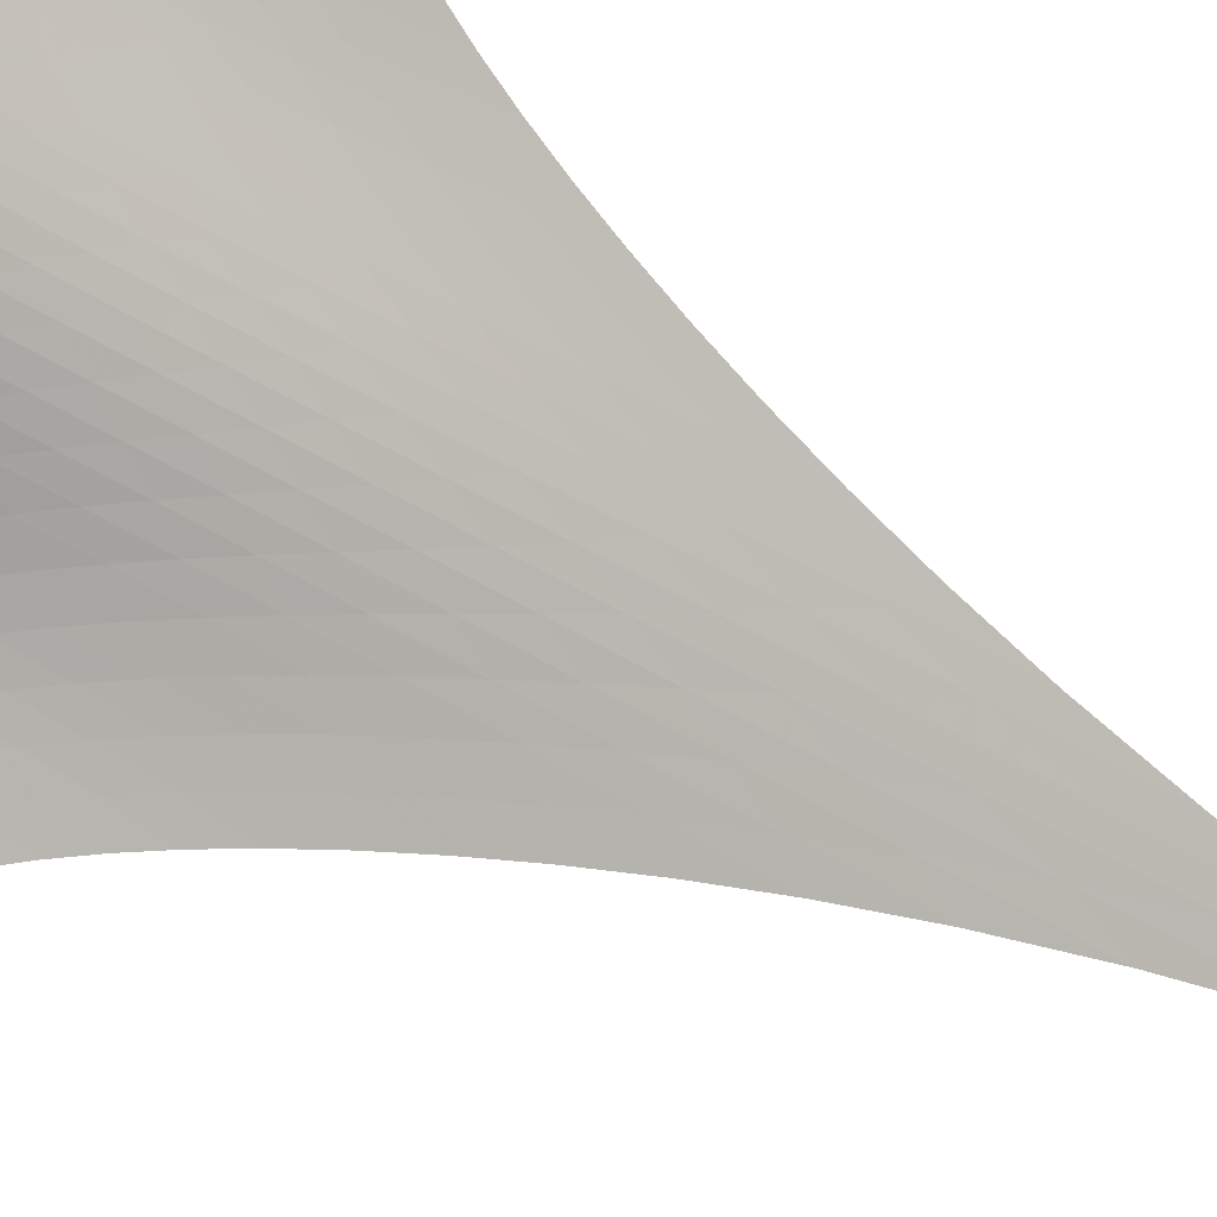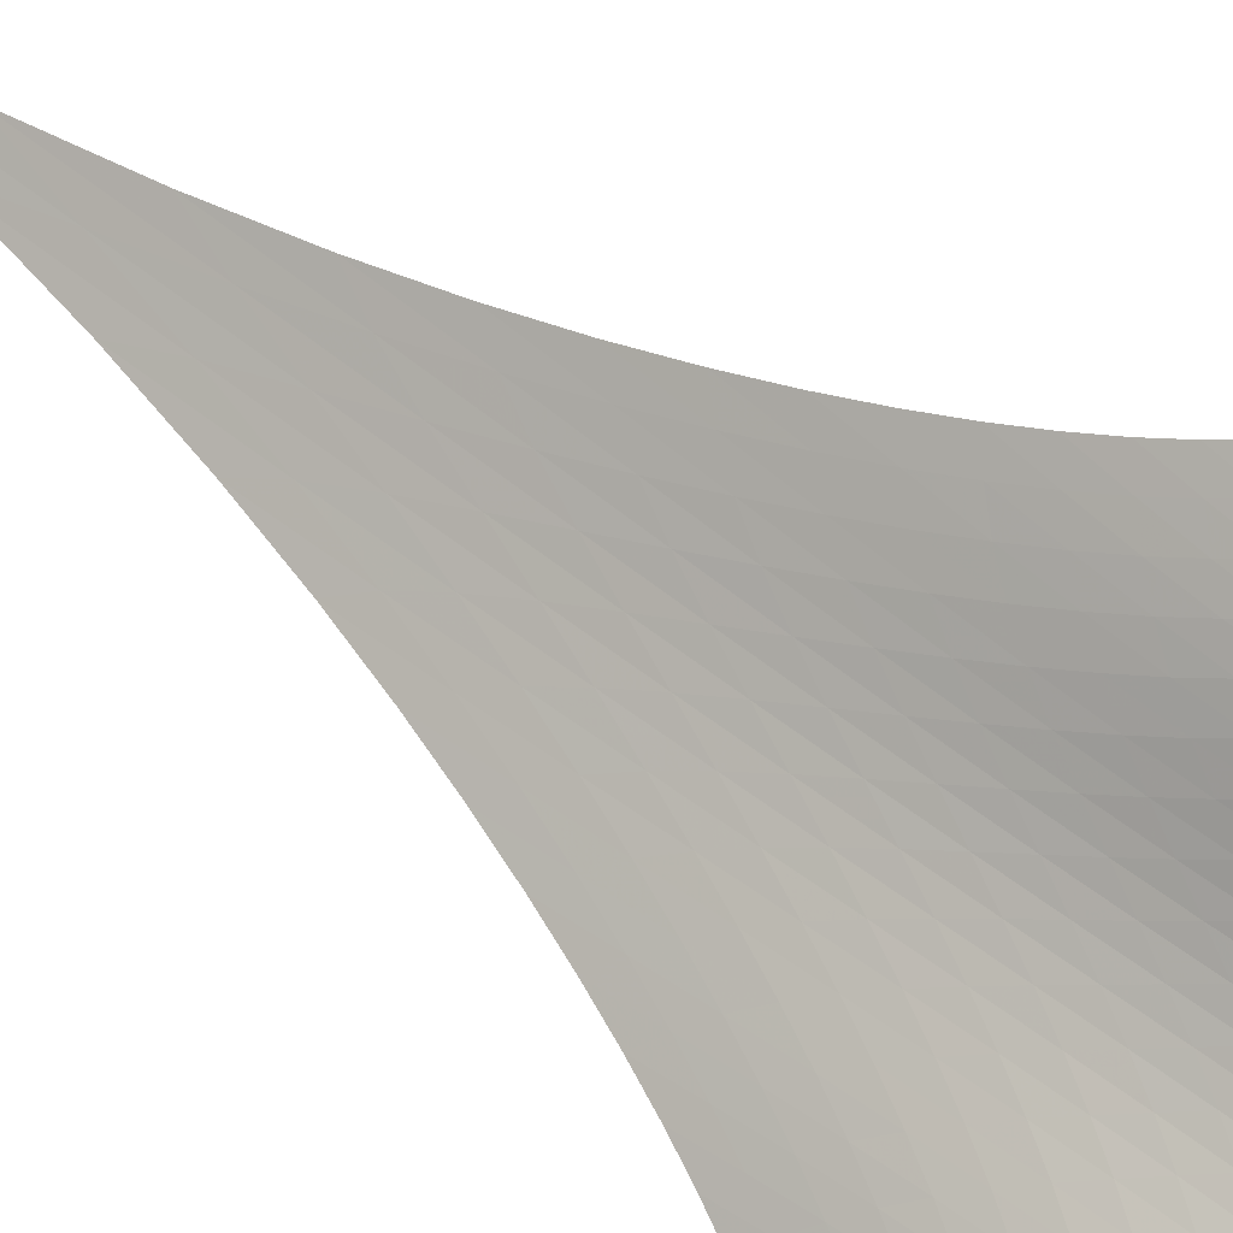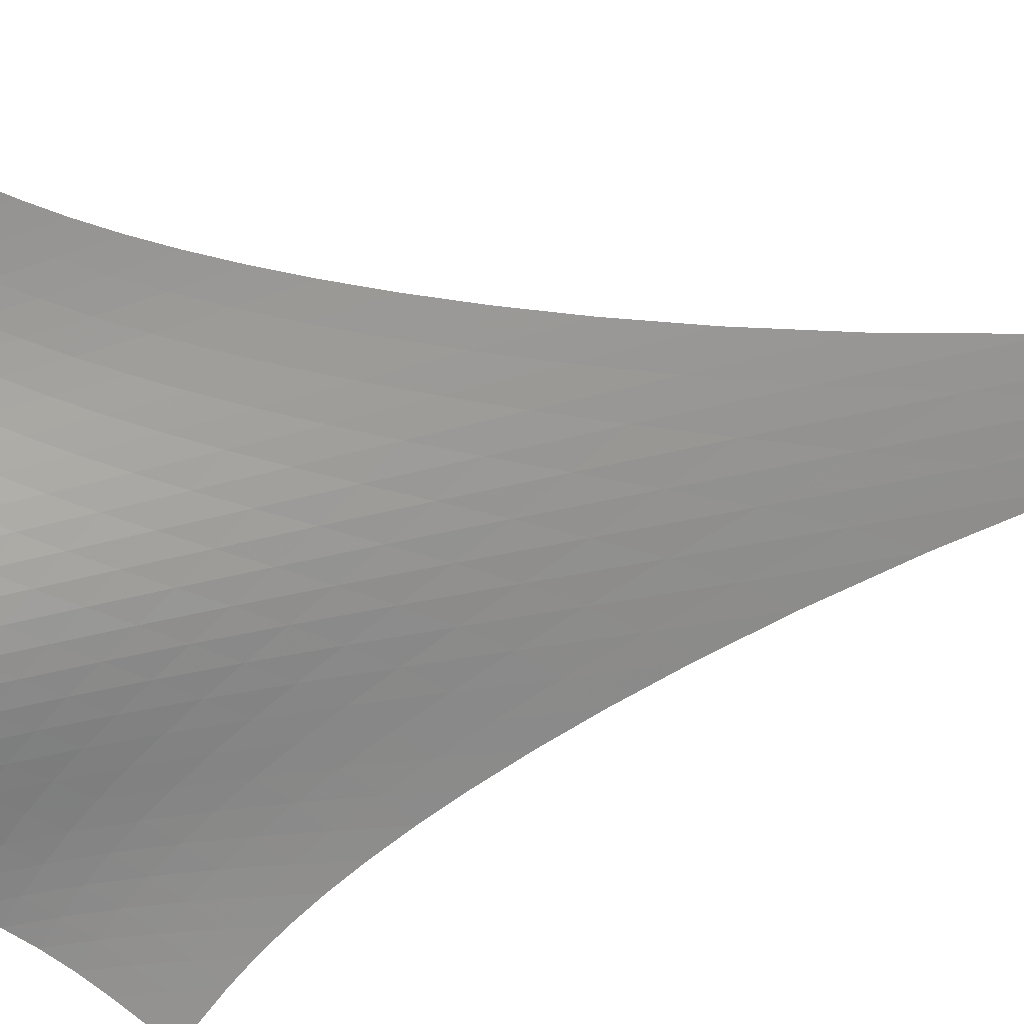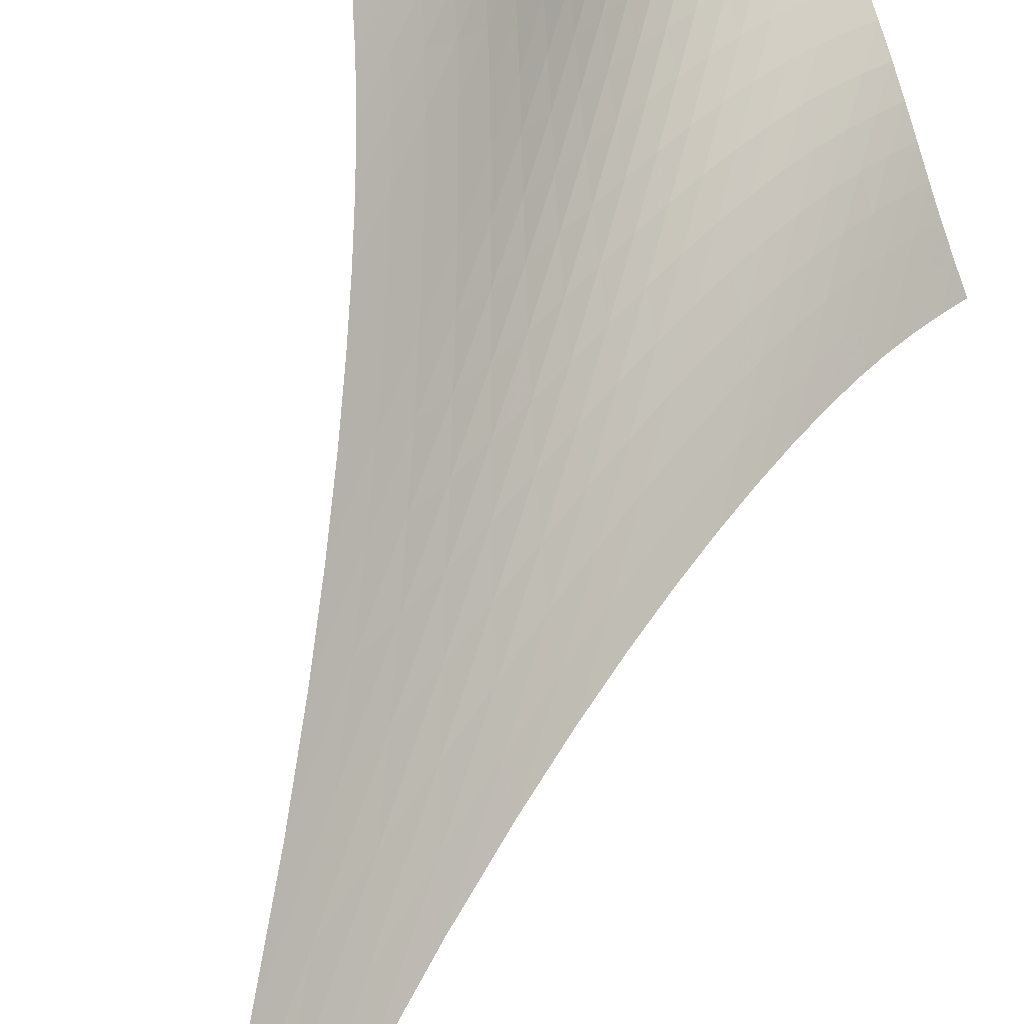
<metadata>
{"format":"obj","ext":"obj","renderer":"f3d","projection":"perspective","resolution":1024,"background":"white","views":[{"elev":-45.8,"azim":54.7,"up":"+Z"},{"elev":52.3,"azim":-48.3,"up":"+Z"},{"elev":-28.4,"azim":112.6,"up":"+Z"},{"elev":67.6,"azim":-162.7,"up":"+Z"}]}
</metadata>
<code>
v -6.502 -0.09654 6.502
v -0.7742 -28.47 13.34
v -13.34 -28.47 0.7742
v -5.898 -38.16 5.898
v -12.96 -27.81 1.136
v -12.59 -27.12 1.496
v -12.22 -26.37 1.849
v -11.85 -25.55 2.194
v -11.49 -24.64 2.531
v -11.11 -23.64 2.863
v -10.73 -22.53 3.192
v -10.33 -21.29 3.522
v -9.92 -19.9 3.858
v -9.494 -18.33 4.202
v -9.05 -16.54 4.558
v -8.585 -14.44 4.927
v -8.098 -11.93 5.31
v -7.587 -8.834 5.705
v -7.053 -4.928 6.105
v -6.105 -4.928 7.053
v -5.705 -8.834 7.587
v -5.31 -11.93 8.098
v -4.927 -14.44 8.585
v -4.558 -16.54 9.05
v -4.202 -18.33 9.494
v -3.858 -19.9 9.92
v -3.522 -21.29 10.33
v -3.192 -22.53 10.73
v -2.863 -23.64 11.11
v -2.531 -24.64 11.49
v -2.194 -25.55 11.85
v -1.849 -26.37 12.22
v -1.496 -27.12 12.59
v -1.136 -27.81 12.96
v -1.227 -28.98 12.89
v -1.669 -29.49 12.46
v -2.087 -30.01 12.04
v -2.472 -30.57 11.62
v -2.815 -31.15 11.19
v -3.115 -31.76 10.74
v -3.374 -32.39 10.28
v -3.602 -33.04 9.789
v -3.813 -33.69 9.286
v -4.025 -34.36 8.774
v -4.252 -35.02 8.26
v -4.508 -35.68 7.753
v -4.801 -36.33 7.258
v -5.133 -36.96 6.782
v -5.502 -37.57 6.328
v -6.328 -37.57 5.502
v -6.782 -36.96 5.133
v -7.258 -36.33 4.801
v -7.753 -35.68 4.508
v -8.26 -35.02 4.252
v -8.774 -34.36 4.025
v -9.286 -33.69 3.813
v -9.789 -33.04 3.602
v -10.28 -32.39 3.374
v -10.74 -31.76 3.115
v -11.19 -31.15 2.815
v -11.62 -30.57 2.472
v -12.04 -30.01 2.087
v -12.46 -29.49 1.669
v -12.89 -28.98 1.227
v -6.616 -7.704 6.616
v -7.122 -10.59 6.199
v -7.612 -13.13 5.794
v -8.084 -15.33 5.404
v -8.54 -17.24 5.03
v -8.98 -18.93 4.671
v -9.406 -20.43 4.324
v -9.819 -21.78 3.987
v -10.22 -23 3.656
v -10.61 -24.11 3.326
v -11 -25.11 2.994
v -11.38 -26.03 2.656
v -11.76 -26.86 2.309
v -12.14 -27.62 1.953
v -12.52 -28.32 1.591
v -6.199 -10.59 7.122
v -6.683 -12.62 6.683
v -7.153 -14.61 6.264
v -7.609 -16.45 5.863
v -8.052 -18.14 5.481
v -8.484 -19.68 5.116
v -8.906 -21.09 4.766
v -9.319 -22.37 4.427
v -9.725 -23.56 4.095
v -10.12 -24.64 3.767
v -10.52 -25.63 3.436
v -10.91 -26.54 3.099
v -11.3 -27.37 2.753
v -11.69 -28.13 2.398
v -12.08 -28.83 2.035
v -5.794 -13.13 7.612
v -6.264 -14.61 7.153
v -6.717 -16.17 6.717
v -7.157 -17.71 6.303
v -7.586 -19.17 5.908
v -8.006 -20.55 5.533
v -8.421 -21.85 5.176
v -8.831 -23.06 4.833
v -9.238 -24.19 4.5
v -9.642 -25.24 4.172
v -10.04 -26.21 3.844
v -10.44 -27.1 3.511
v -10.84 -27.92 3.169
v -11.24 -28.67 2.816
v -11.64 -29.36 2.454
v -5.404 -15.33 8.084
v -5.863 -16.45 7.609
v -6.303 -17.71 7.157
v -6.726 -18.99 6.726
v -7.138 -20.27 6.316
v -7.544 -21.51 5.926
v -7.948 -22.7 5.557
v -8.351 -23.83 5.205
v -8.754 -24.89 4.867
v -9.159 -25.9 4.538
v -9.566 -26.83 4.212
v -9.974 -27.7 3.882
v -10.38 -28.51 3.545
v -10.8 -29.25 3.197
v -11.21 -29.93 2.838
v -5.03 -17.24 8.54
v -5.481 -18.14 8.052
v -5.908 -19.17 7.586
v -6.316 -20.27 7.138
v -6.71 -21.39 6.71
v -7.099 -22.5 6.303
v -7.486 -23.59 5.916
v -7.877 -24.64 5.55
v -8.273 -25.65 5.202
v -8.675 -26.6 4.866
v -9.083 -27.5 4.538
v -9.496 -28.35 4.211
v -9.915 -29.13 3.877
v -10.34 -29.86 3.534
v -10.77 -30.52 3.18
v -4.671 -18.93 8.98
v -5.116 -19.68 8.484
v -5.533 -20.55 8.006
v -5.926 -21.51 7.544
v -6.303 -22.5 7.099
v -6.671 -23.51 6.671
v -7.039 -24.51 6.264
v -7.413 -25.48 5.878
v -7.796 -26.43 5.513
v -8.19 -27.34 5.165
v -8.594 -28.2 4.83
v -9.009 -29.02 4.499
v -9.432 -29.78 4.167
v -9.864 -30.49 3.827
v -10.3 -31.15 3.476
v -4.324 -20.43 9.406
v -4.766 -21.09 8.906
v -5.176 -21.85 8.421
v -5.557 -22.7 7.948
v -5.916 -23.59 7.486
v -6.264 -24.51 7.039
v -6.61 -25.43 6.61
v -6.962 -26.34 6.201
v -7.328 -27.23 5.814
v -7.708 -28.1 5.448
v -8.104 -28.92 5.098
v -8.514 -29.71 4.758
v -8.939 -30.46 4.422
v -9.376 -31.15 4.081
v -9.824 -31.79 3.732
v -3.987 -21.78 9.819
v -4.427 -22.37 9.319
v -4.833 -23.06 8.831
v -5.205 -23.83 8.351
v -5.55 -24.64 7.877
v -5.878 -25.48 7.413
v -6.201 -26.34 6.962
v -6.53 -27.19 6.53
v -6.872 -28.04 6.118
v -7.234 -28.86 5.728
v -7.616 -29.65 5.358
v -8.018 -30.42 5.003
v -8.439 -31.14 4.656
v -8.876 -31.81 4.31
v -9.328 -32.44 3.959
v -3.656 -23 10.22
v -4.095 -23.56 9.725
v -4.5 -24.19 9.238
v -4.867 -24.89 8.754
v -5.202 -25.65 8.273
v -5.513 -26.43 7.796
v -5.814 -27.23 7.328
v -6.118 -28.04 6.872
v -6.436 -28.84 6.436
v -6.775 -29.62 6.02
v -7.138 -30.39 5.626
v -7.527 -31.12 5.251
v -7.938 -31.83 4.888
v -8.371 -32.49 4.531
v -8.822 -33.11 4.173
v -3.326 -24.11 10.61
v -3.767 -24.64 10.12
v -4.172 -25.24 9.642
v -4.538 -25.9 9.159
v -4.866 -26.6 8.675
v -5.165 -27.34 8.19
v -5.448 -28.1 7.708
v -5.728 -28.86 7.234
v -6.02 -29.62 6.775
v -6.334 -30.37 6.334
v -6.675 -31.11 5.914
v -7.045 -31.83 5.515
v -7.443 -32.51 5.131
v -7.867 -33.16 4.759
v -8.312 -33.78 4.391
v -2.994 -25.11 11
v -3.436 -25.63 10.52
v -3.844 -26.21 10.04
v -4.212 -26.83 9.566
v -4.538 -27.5 9.083
v -4.83 -28.2 8.594
v -5.098 -28.92 8.104
v -5.358 -29.65 7.616
v -5.626 -30.39 7.138
v -5.914 -31.11 6.675
v -6.23 -31.83 6.23
v -6.579 -32.52 5.806
v -6.96 -33.19 5.401
v -7.37 -33.83 5.01
v -7.806 -34.44 4.628
v -2.656 -26.03 11.38
v -3.099 -26.54 10.91
v -3.511 -27.1 10.44
v -3.882 -27.7 9.974
v -4.211 -28.35 9.496
v -4.499 -29.02 9.009
v -4.758 -29.71 8.514
v -5.003 -30.42 8.018
v -5.251 -31.12 7.527
v -5.515 -31.83 7.045
v -5.806 -32.52 6.579
v -6.132 -33.2 6.132
v -6.493 -33.86 5.704
v -6.887 -34.5 5.293
v -7.309 -35.1 4.896
v -2.309 -26.86 11.76
v -2.753 -27.37 11.3
v -3.169 -27.92 10.84
v -3.545 -28.51 10.38
v -3.877 -29.13 9.915
v -4.167 -29.78 9.432
v -4.422 -30.46 8.939
v -4.656 -31.14 8.439
v -4.888 -31.83 7.938
v -5.131 -32.51 7.443
v -5.401 -33.19 6.96
v -5.704 -33.86 6.493
v -6.044 -34.51 6.044
v -6.42 -35.14 5.615
v -6.827 -35.75 5.201
v -1.953 -27.62 12.14
v -2.398 -28.13 11.69
v -2.816 -28.67 11.24
v -3.197 -29.25 10.8
v -3.534 -29.86 10.34
v -3.827 -30.49 9.864
v -4.081 -31.15 9.376
v -4.31 -31.81 8.876
v -4.531 -32.49 8.371
v -4.759 -33.16 7.867
v -5.01 -33.83 7.37
v -5.293 -34.5 6.887
v -5.615 -35.14 6.42
v -5.974 -35.77 5.974
v -6.366 -36.38 5.546
v -1.591 -28.32 12.52
v -2.035 -28.83 12.08
v -2.454 -29.36 11.64
v -2.838 -29.93 11.21
v -3.18 -30.52 10.77
v -3.476 -31.15 10.3
v -3.732 -31.79 9.824
v -3.959 -32.44 9.328
v -4.173 -33.11 8.822
v -4.391 -33.78 8.312
v -4.628 -34.44 7.806
v -4.896 -35.1 7.309
v -5.201 -35.75 6.827
v -5.546 -36.38 6.366
v -5.925 -36.98 5.925
f 289 49 4
f 289 4 50
f 5 79 64
f 5 64 3
f 79 94 63
f 79 63 64
f 94 109 62
f 94 62 63
f 109 124 61
f 109 61 62
f 124 139 60
f 124 60 61
f 139 154 59
f 139 59 60
f 154 169 58
f 154 58 59
f 169 184 57
f 169 57 58
f 184 199 56
f 184 56 57
f 199 214 55
f 199 55 56
f 214 229 54
f 214 54 55
f 229 244 53
f 229 53 54
f 244 259 52
f 244 52 53
f 259 274 51
f 259 51 52
f 274 289 50
f 274 50 51
f 1 20 65
f 1 65 19
f 19 65 66
f 19 66 18
f 18 66 67
f 18 67 17
f 17 67 68
f 17 68 16
f 16 68 69
f 16 69 15
f 15 69 70
f 15 70 14
f 14 70 71
f 14 71 13
f 13 71 72
f 13 72 12
f 12 72 73
f 12 73 11
f 11 73 74
f 11 74 10
f 10 74 75
f 10 75 9
f 9 75 76
f 9 76 8
f 8 76 77
f 8 77 7
f 7 77 78
f 7 78 6
f 6 78 79
f 6 79 5
f 20 21 80
f 20 80 65
f 65 80 81
f 65 81 66
f 66 81 82
f 66 82 67
f 67 82 83
f 67 83 68
f 68 83 84
f 68 84 69
f 69 84 85
f 69 85 70
f 70 85 86
f 70 86 71
f 71 86 87
f 71 87 72
f 72 87 88
f 72 88 73
f 73 88 89
f 73 89 74
f 74 89 90
f 74 90 75
f 75 90 91
f 75 91 76
f 76 91 92
f 76 92 77
f 77 92 93
f 77 93 78
f 78 93 94
f 78 94 79
f 21 22 95
f 21 95 80
f 80 95 96
f 80 96 81
f 81 96 97
f 81 97 82
f 82 97 98
f 82 98 83
f 83 98 99
f 83 99 84
f 84 99 100
f 84 100 85
f 85 100 101
f 85 101 86
f 86 101 102
f 86 102 87
f 87 102 103
f 87 103 88
f 88 103 104
f 88 104 89
f 89 104 105
f 89 105 90
f 90 105 106
f 90 106 91
f 91 106 107
f 91 107 92
f 92 107 108
f 92 108 93
f 93 108 109
f 93 109 94
f 22 23 110
f 22 110 95
f 95 110 111
f 95 111 96
f 96 111 112
f 96 112 97
f 97 112 113
f 97 113 98
f 98 113 114
f 98 114 99
f 99 114 115
f 99 115 100
f 100 115 116
f 100 116 101
f 101 116 117
f 101 117 102
f 102 117 118
f 102 118 103
f 103 118 119
f 103 119 104
f 104 119 120
f 104 120 105
f 105 120 121
f 105 121 106
f 106 121 122
f 106 122 107
f 107 122 123
f 107 123 108
f 108 123 124
f 108 124 109
f 23 24 125
f 23 125 110
f 110 125 126
f 110 126 111
f 111 126 127
f 111 127 112
f 112 127 128
f 112 128 113
f 113 128 129
f 113 129 114
f 114 129 130
f 114 130 115
f 115 130 131
f 115 131 116
f 116 131 132
f 116 132 117
f 117 132 133
f 117 133 118
f 118 133 134
f 118 134 119
f 119 134 135
f 119 135 120
f 120 135 136
f 120 136 121
f 121 136 137
f 121 137 122
f 122 137 138
f 122 138 123
f 123 138 139
f 123 139 124
f 24 25 140
f 24 140 125
f 125 140 141
f 125 141 126
f 126 141 142
f 126 142 127
f 127 142 143
f 127 143 128
f 128 143 144
f 128 144 129
f 129 144 145
f 129 145 130
f 130 145 146
f 130 146 131
f 131 146 147
f 131 147 132
f 132 147 148
f 132 148 133
f 133 148 149
f 133 149 134
f 134 149 150
f 134 150 135
f 135 150 151
f 135 151 136
f 136 151 152
f 136 152 137
f 137 152 153
f 137 153 138
f 138 153 154
f 138 154 139
f 25 26 155
f 25 155 140
f 140 155 156
f 140 156 141
f 141 156 157
f 141 157 142
f 142 157 158
f 142 158 143
f 143 158 159
f 143 159 144
f 144 159 160
f 144 160 145
f 145 160 161
f 145 161 146
f 146 161 162
f 146 162 147
f 147 162 163
f 147 163 148
f 148 163 164
f 148 164 149
f 149 164 165
f 149 165 150
f 150 165 166
f 150 166 151
f 151 166 167
f 151 167 152
f 152 167 168
f 152 168 153
f 153 168 169
f 153 169 154
f 26 27 170
f 26 170 155
f 155 170 171
f 155 171 156
f 156 171 172
f 156 172 157
f 157 172 173
f 157 173 158
f 158 173 174
f 158 174 159
f 159 174 175
f 159 175 160
f 160 175 176
f 160 176 161
f 161 176 177
f 161 177 162
f 162 177 178
f 162 178 163
f 163 178 179
f 163 179 164
f 164 179 180
f 164 180 165
f 165 180 181
f 165 181 166
f 166 181 182
f 166 182 167
f 167 182 183
f 167 183 168
f 168 183 184
f 168 184 169
f 27 28 185
f 27 185 170
f 170 185 186
f 170 186 171
f 171 186 187
f 171 187 172
f 172 187 188
f 172 188 173
f 173 188 189
f 173 189 174
f 174 189 190
f 174 190 175
f 175 190 191
f 175 191 176
f 176 191 192
f 176 192 177
f 177 192 193
f 177 193 178
f 178 193 194
f 178 194 179
f 179 194 195
f 179 195 180
f 180 195 196
f 180 196 181
f 181 196 197
f 181 197 182
f 182 197 198
f 182 198 183
f 183 198 199
f 183 199 184
f 28 29 200
f 28 200 185
f 185 200 201
f 185 201 186
f 186 201 202
f 186 202 187
f 187 202 203
f 187 203 188
f 188 203 204
f 188 204 189
f 189 204 205
f 189 205 190
f 190 205 206
f 190 206 191
f 191 206 207
f 191 207 192
f 192 207 208
f 192 208 193
f 193 208 209
f 193 209 194
f 194 209 210
f 194 210 195
f 195 210 211
f 195 211 196
f 196 211 212
f 196 212 197
f 197 212 213
f 197 213 198
f 198 213 214
f 198 214 199
f 29 30 215
f 29 215 200
f 200 215 216
f 200 216 201
f 201 216 217
f 201 217 202
f 202 217 218
f 202 218 203
f 203 218 219
f 203 219 204
f 204 219 220
f 204 220 205
f 205 220 221
f 205 221 206
f 206 221 222
f 206 222 207
f 207 222 223
f 207 223 208
f 208 223 224
f 208 224 209
f 209 224 225
f 209 225 210
f 210 225 226
f 210 226 211
f 211 226 227
f 211 227 212
f 212 227 228
f 212 228 213
f 213 228 229
f 213 229 214
f 30 31 230
f 30 230 215
f 215 230 231
f 215 231 216
f 216 231 232
f 216 232 217
f 217 232 233
f 217 233 218
f 218 233 234
f 218 234 219
f 219 234 235
f 219 235 220
f 220 235 236
f 220 236 221
f 221 236 237
f 221 237 222
f 222 237 238
f 222 238 223
f 223 238 239
f 223 239 224
f 224 239 240
f 224 240 225
f 225 240 241
f 225 241 226
f 226 241 242
f 226 242 227
f 227 242 243
f 227 243 228
f 228 243 244
f 228 244 229
f 31 32 245
f 31 245 230
f 230 245 246
f 230 246 231
f 231 246 247
f 231 247 232
f 232 247 248
f 232 248 233
f 233 248 249
f 233 249 234
f 234 249 250
f 234 250 235
f 235 250 251
f 235 251 236
f 236 251 252
f 236 252 237
f 237 252 253
f 237 253 238
f 238 253 254
f 238 254 239
f 239 254 255
f 239 255 240
f 240 255 256
f 240 256 241
f 241 256 257
f 241 257 242
f 242 257 258
f 242 258 243
f 243 258 259
f 243 259 244
f 32 33 260
f 32 260 245
f 245 260 261
f 245 261 246
f 246 261 262
f 246 262 247
f 247 262 263
f 247 263 248
f 248 263 264
f 248 264 249
f 249 264 265
f 249 265 250
f 250 265 266
f 250 266 251
f 251 266 267
f 251 267 252
f 252 267 268
f 252 268 253
f 253 268 269
f 253 269 254
f 254 269 270
f 254 270 255
f 255 270 271
f 255 271 256
f 256 271 272
f 256 272 257
f 257 272 273
f 257 273 258
f 258 273 274
f 258 274 259
f 33 34 275
f 33 275 260
f 260 275 276
f 260 276 261
f 261 276 277
f 261 277 262
f 262 277 278
f 262 278 263
f 263 278 279
f 263 279 264
f 264 279 280
f 264 280 265
f 265 280 281
f 265 281 266
f 266 281 282
f 266 282 267
f 267 282 283
f 267 283 268
f 268 283 284
f 268 284 269
f 269 284 285
f 269 285 270
f 270 285 286
f 270 286 271
f 271 286 287
f 271 287 272
f 272 287 288
f 272 288 273
f 273 288 289
f 273 289 274
f 34 2 35
f 34 35 275
f 275 35 36
f 275 36 276
f 276 36 37
f 276 37 277
f 277 37 38
f 277 38 278
f 278 38 39
f 278 39 279
f 279 39 40
f 279 40 280
f 280 40 41
f 280 41 281
f 281 41 42
f 281 42 282
f 282 42 43
f 282 43 283
f 283 43 44
f 283 44 284
f 284 44 45
f 284 45 285
f 285 45 46
f 285 46 286
f 286 46 47
f 286 47 287
f 287 47 48
f 287 48 288
f 288 48 49
f 288 49 289

</code>
